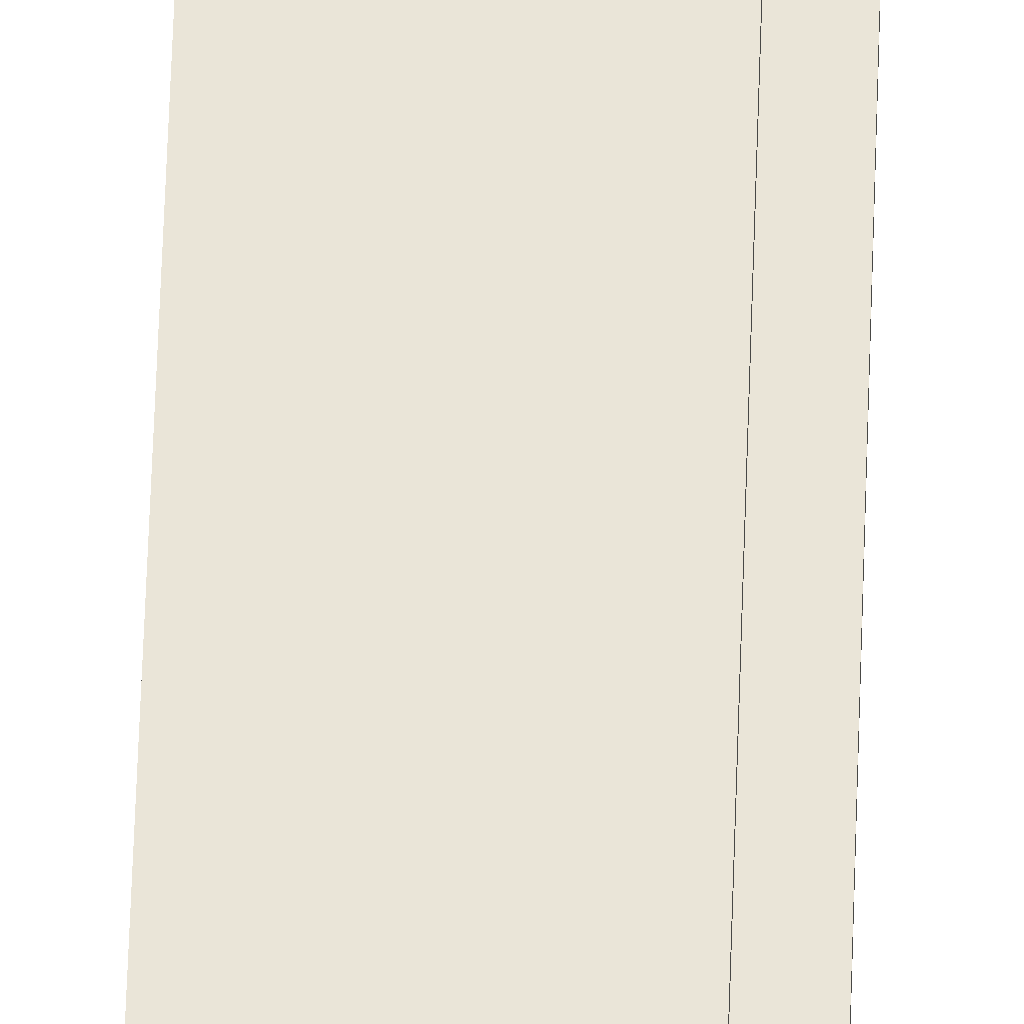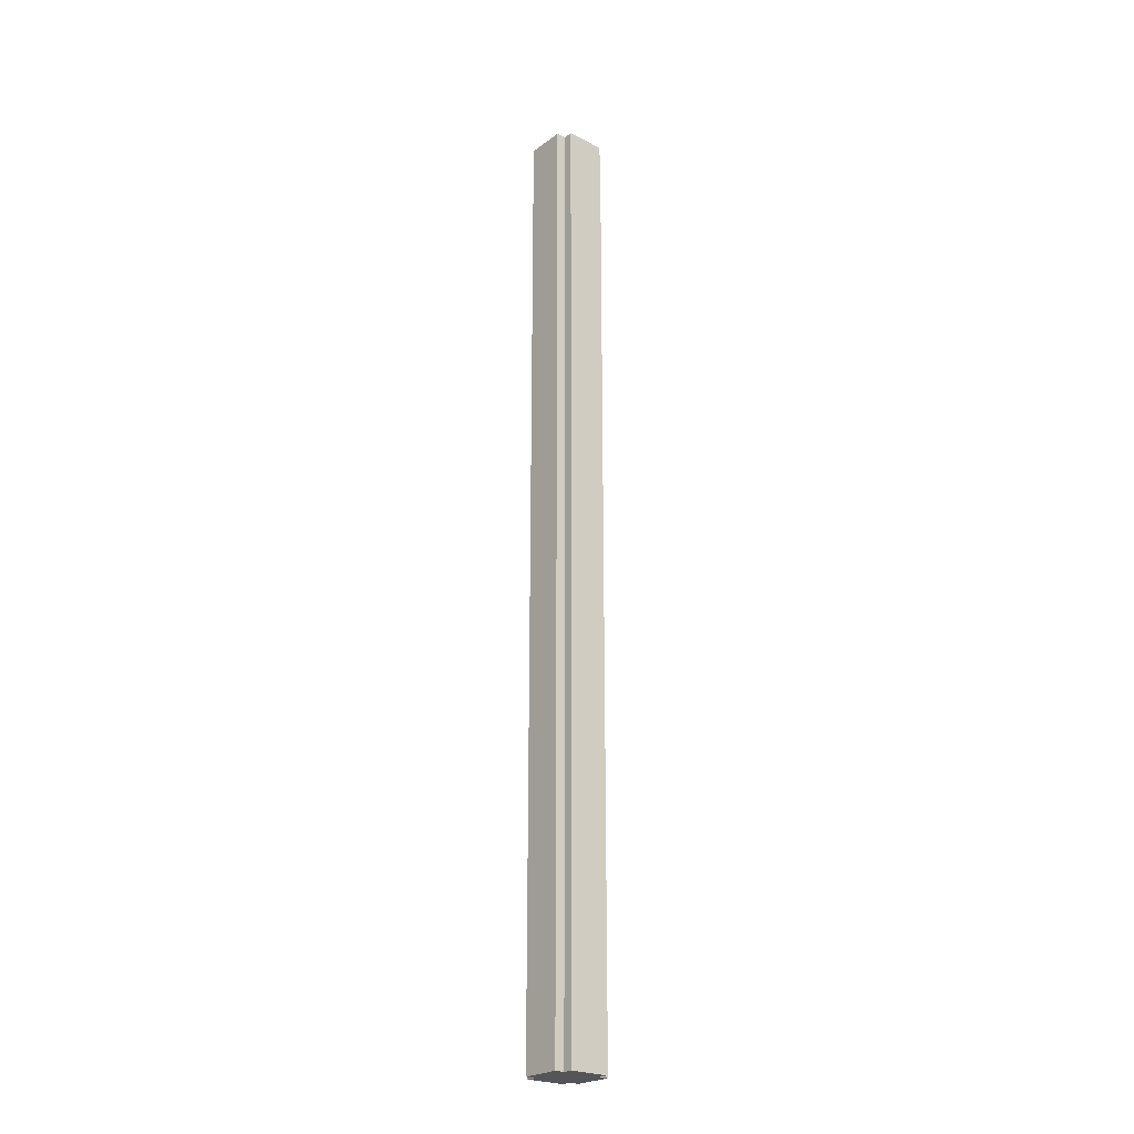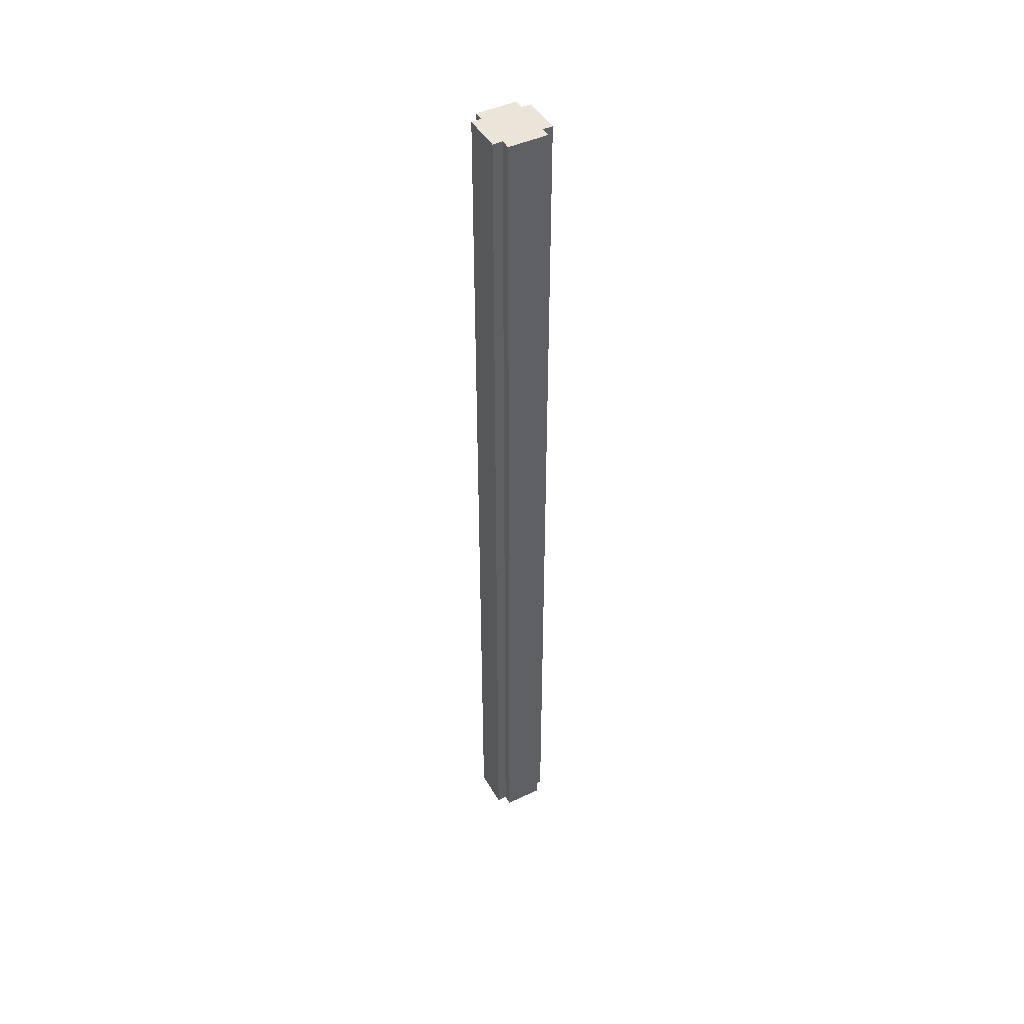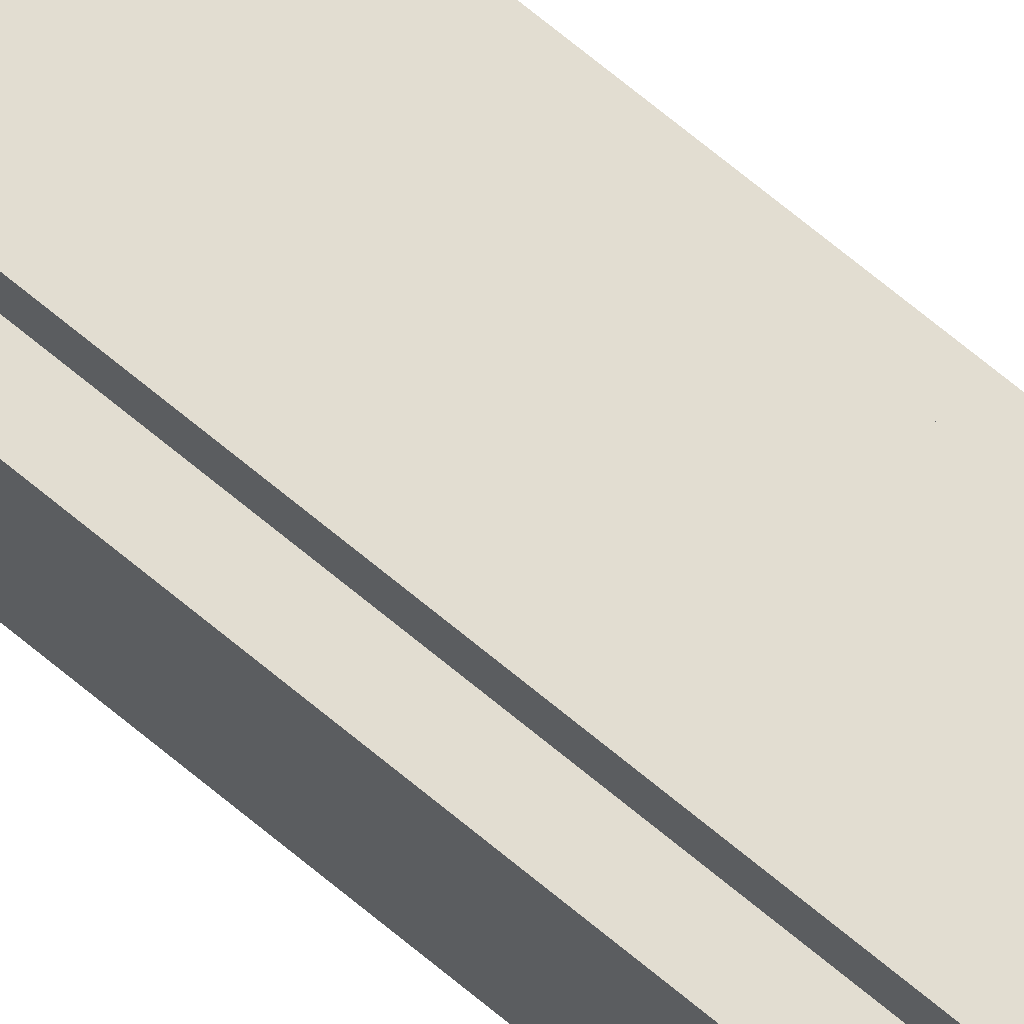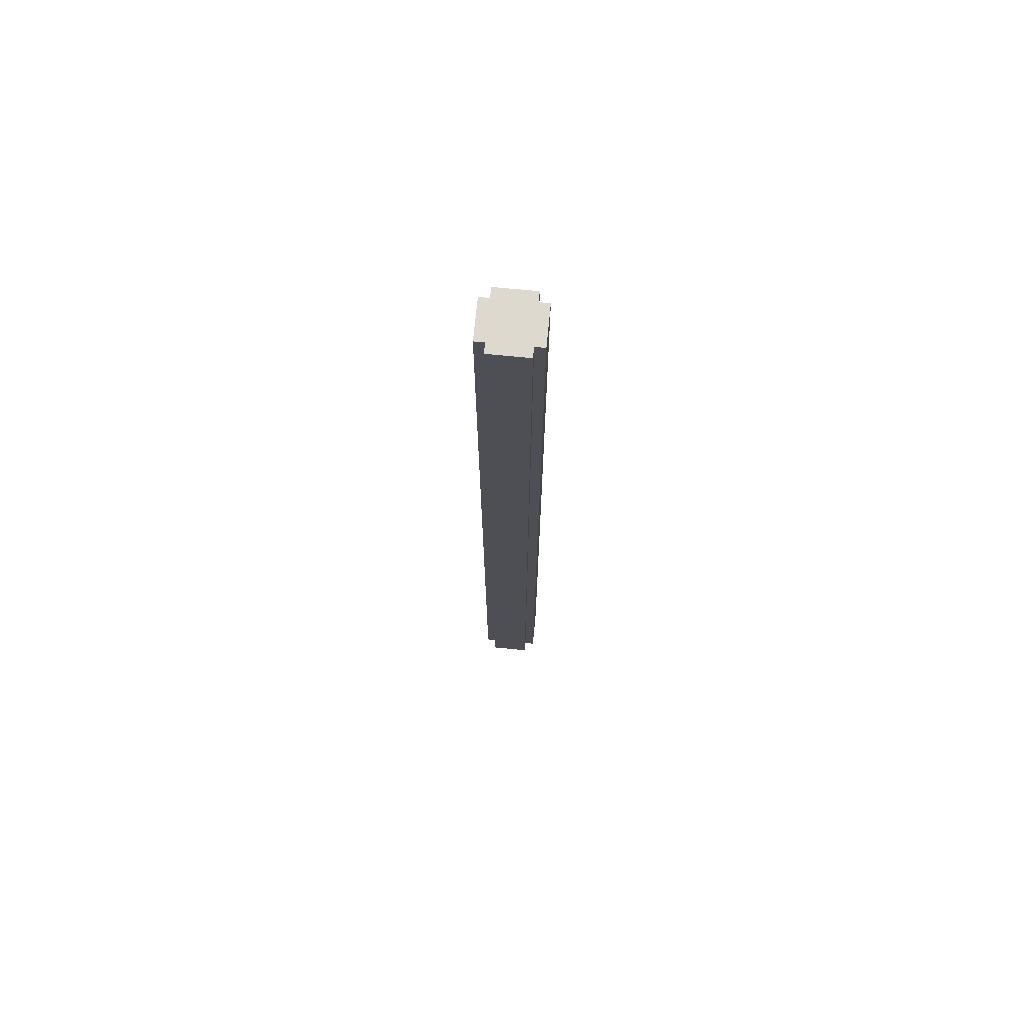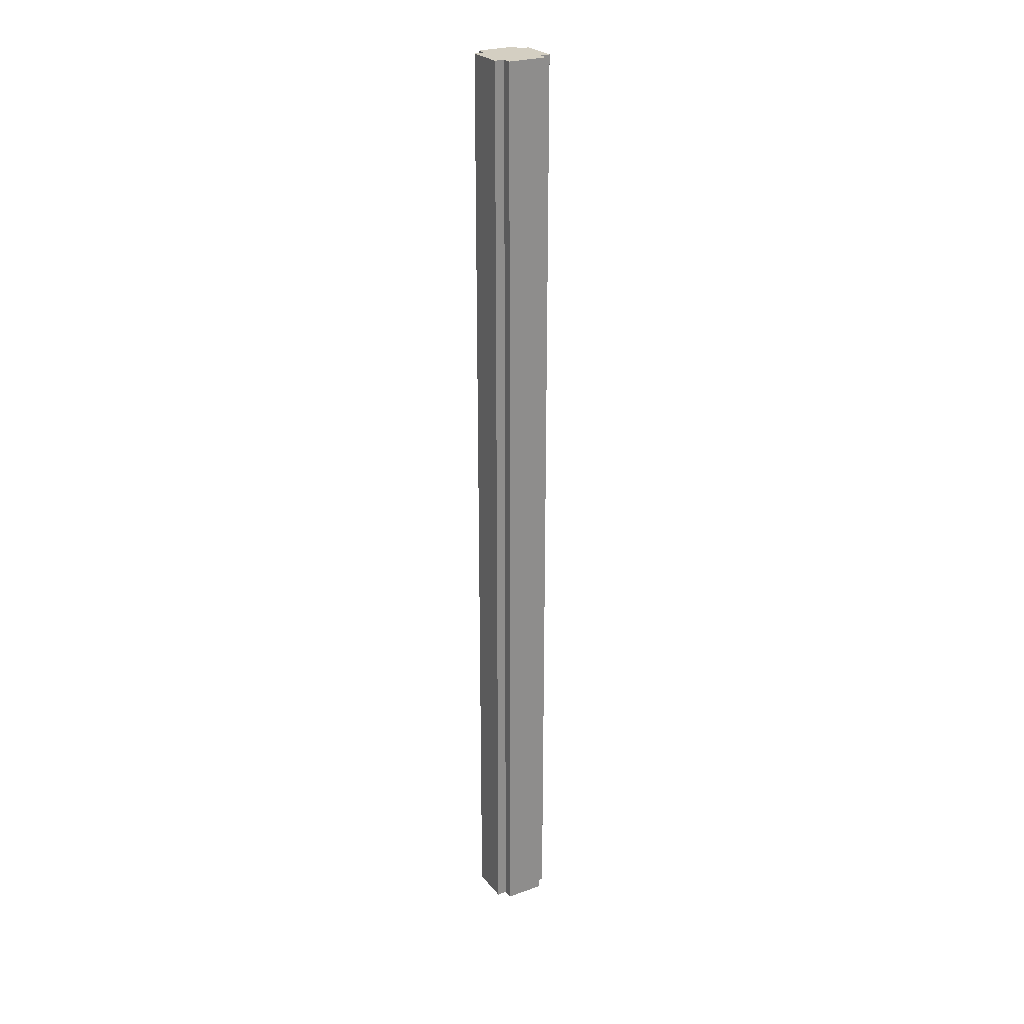
<metadata>
{"format":"obj","ext":"obj","renderer":"f3d","projection":"perspective","resolution":1024,"background":"white","views":[{"elev":59.1,"azim":-178.1,"up":"+Z"},{"elev":-24.0,"azim":-130.1,"up":"+Y"},{"elev":45.5,"azim":-118.3,"up":"+Y"},{"elev":68.6,"azim":130.0,"up":"+Z"},{"elev":71.5,"azim":95.6,"up":"+Y"},{"elev":25.8,"azim":-29.8,"up":"+Y"}]}
</metadata>
<code>
o
v -0.8 3.7 0.7
v -0.8 3.7 -0.1
v -0.8 23.2 0.7
v -0.8 23.2 -0.1
v -0.6 3.7 0.9
v -0.6 3.7 0.7
v -0.6 3.7 -0.1
v -0.6 3.7 -0.3
v -0.6 23.2 0.9
v -0.6 23.2 0.7
v -0.6 23.2 -0.1
v -0.6 23.2 -0.3
v 0.2 3.7 0.9
v 0.2 3.7 0.7
v 0.2 3.7 -0.1
v 0.2 3.7 -0.3
v 0.2 23.2 0.9
v 0.2 23.2 0.7
v 0.2 23.2 -0.1
v 0.2 23.2 -0.3
v 0.4 3.7 0.7
v 0.4 3.7 -0.1
v 0.4 23.2 0.7
v 0.4 23.2 -0.1
v -0.6 3.7 0.9
v -0.6 23.2 0.9
v 0.2 3.7 0.9
v 0.2 23.2 0.9
v -0.8 3.7 0.7
v -0.8 23.2 0.7
v -0.6 3.7 0.7
v -0.6 23.2 0.7
v 0.2 3.7 0.7
v 0.2 23.2 0.7
v 0.4 3.7 0.7
v 0.4 23.2 0.7
v -0.8 3.7 -0.1
v -0.8 23.2 -0.1
v -0.6 3.7 -0.1
v -0.6 23.2 -0.1
v 0.2 3.7 -0.1
v 0.2 23.2 -0.1
v 0.4 3.7 -0.1
v 0.4 23.2 -0.1
v -0.6 3.7 -0.3
v -0.6 23.2 -0.3
v 0.2 3.7 -0.3
v 0.2 23.2 -0.3
v -0.6 3.7 0.9
v 0.2 3.7 0.9
v -0.8 3.7 0.7
v -0.6 3.7 0.7
v 0.2 3.7 0.7
v 0.4 3.7 0.7
v -0.8 3.7 -0.1
v -0.6 3.7 -0.1
v 0.2 3.7 -0.1
v 0.4 3.7 -0.1
v -0.6 3.7 -0.3
v 0.2 3.7 -0.3
v -0.6 23.2 0.9
v 0.2 23.2 0.9
v -0.8 23.2 0.7
v -0.6 23.2 0.7
v 0.2 23.2 0.7
v 0.4 23.2 0.7
v -0.8 23.2 -0.1
v -0.6 23.2 -0.1
v 0.2 23.2 -0.1
v 0.4 23.2 -0.1
v -0.6 23.2 -0.3
v 0.2 23.2 -0.3
f 3 2 1
f 4 2 3
f 9 6 5
f 10 6 9
f 11 8 7
f 12 8 11
f 13 14 17
f 17 14 18
f 15 16 19
f 19 16 20
f 21 22 23
f 23 22 24
f 27 26 25
f 28 26 27
f 31 30 29
f 32 30 31
f 35 34 33
f 36 34 35
f 37 38 39
f 39 38 40
f 41 42 43
f 43 42 44
f 45 46 47
f 47 46 48
f 52 50 49
f 53 50 52
f 55 52 51
f 55 54 53
f 55 53 52
f 56 54 55
f 57 54 56
f 58 54 57
f 59 57 56
f 60 57 59
f 61 62 64
f 64 62 65
f 63 64 67
f 65 66 67
f 64 65 67
f 67 66 68
f 68 66 69
f 69 66 70
f 68 69 71
f 71 69 72

</code>
